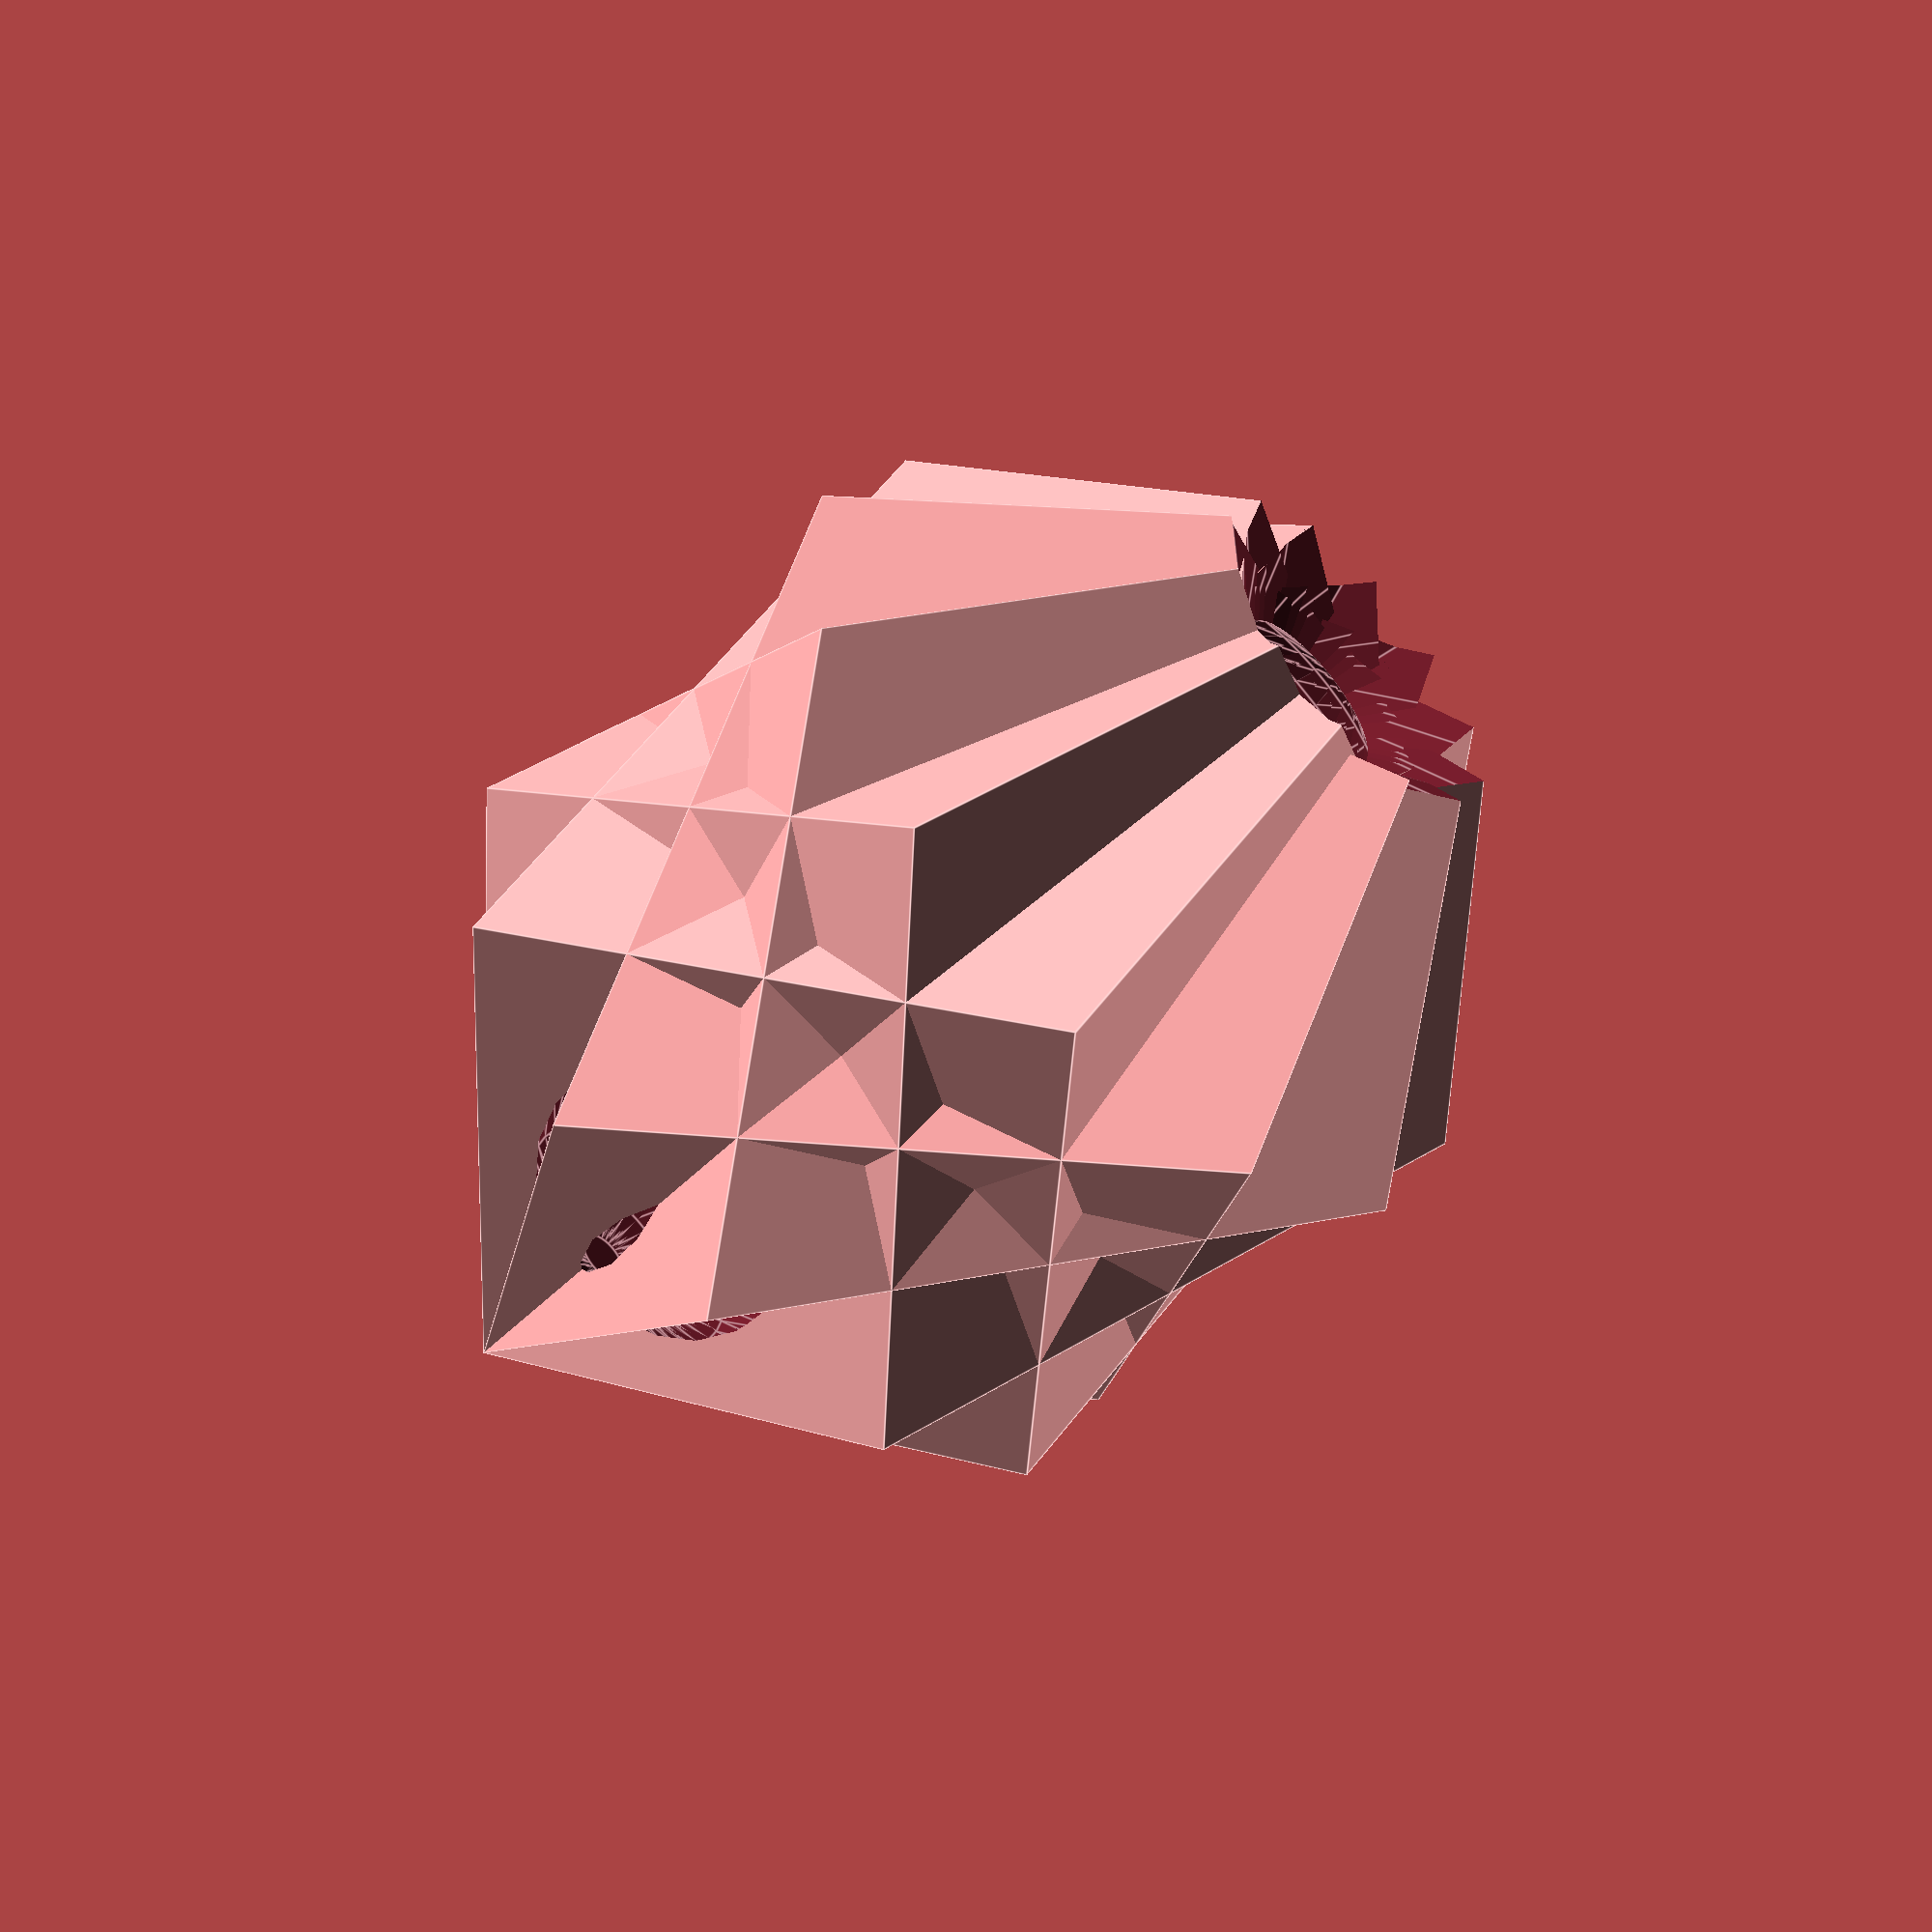
<openscad>
//uncomment the following
//translate([3,3,3])
//rotate(a=acos(1/(sqrt(3))),v=[0,1,0])
//rotate(a=asin(1/(sqrt(2))), v=[0,0,1])
//  cube([1,1,1]);
//
//translate([3,3,3])rotate([45,-35  ,0])
//cube([1,1,1]);

// about rotate:
//using arotate(a,v) in openscad can be confusing
// 1. create solid/object in opnescad
//2. visualize rotation you want and get axis of roation from that movement
// 3. place right hand to determine orientation of this axis of rotation
//4. build a vector along this axis, this goes into the 'v'
// 5. determine amount of rotation using trig or other methods, note use of math functions below in orieinting the cube body diagonal to the Z axis
// 6. perhaps visual that show the axis of rotation would help people who learn openscad 

//uncomment the following example
//translate([2,2,2])rotate(a=90-atan(1/sqrt(2)),v=[1,-1,0])
//    cube(1);
    
// a chandelier built from series cubes oriented to Z axis long their body diagonals, cutouts are spheres

////sphere(r=0.75,$fn=40);
//translate([0,0,0.87])sphere(r=0.7,$fn=40);
//
//}

//difference(){
//for(i=[0:10:360]){
//    rotate([0,0,i])
//rotate(a=90-atan(1/sqrt(2)),v=[1,-1,0])
//    difference(){
//    cube(size=1,center=true);
//    sphere(r=0.5 ,$fn=80);
//    }    
//   }
//translate([0,0,-1])sphere(r=0.65, $fn=80);
//   }

module wordcube(size,string="CUBE"){
	union(){
		cube(size=size);
		translate([0,size-size/8,size])rotate([0,0,0])linear_extrude(height=2)text(string);
		translate([size,0,size-size/8])rotate([90,0,90])linear_extrude(height=2)
		text(string);
		translate([size-size/8,size,0])rotate([-90,-90,0])linear_extrude(height=2)
		text(string);
	}
}




// the ultimate rotated cube body diagonal rotated chandileir object
// note the hyperbolic parabloids!
for(i=[0:30:90]){
    rotate([0,0,-i])
   difference(){
       scale([1,1,1.5])rotate(a=90-atan(1/sqrt(2)),v=[1,-1,0])
	   wordcube(100,"");
//   interior carving
   translate([0,0,135])scale([1.0,1.0,1.50])sphere(r=61.0,$fn=37); 
   // sbase
   sphere(r=50,$fn=10);
   }
}

</openscad>
<views>
elev=234.4 azim=271.8 roll=45.4 proj=p view=edges
</views>
